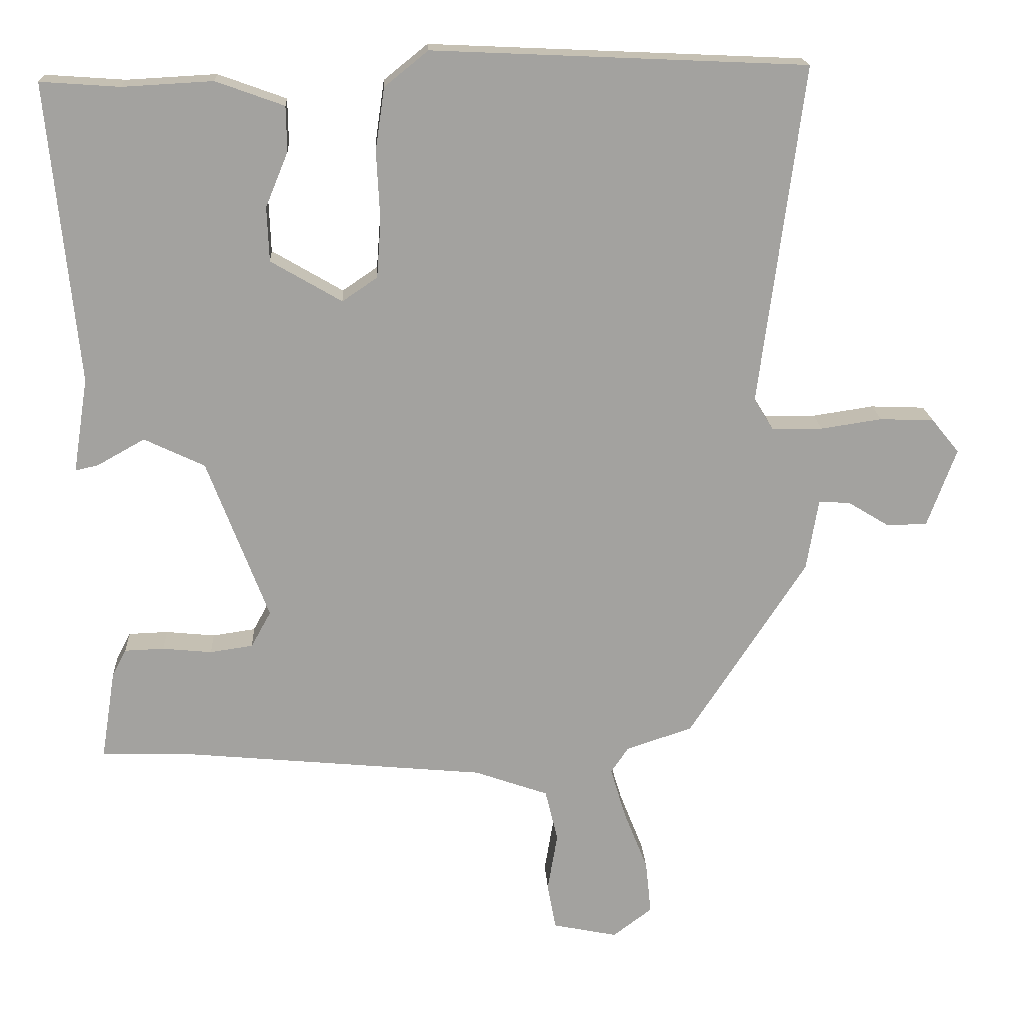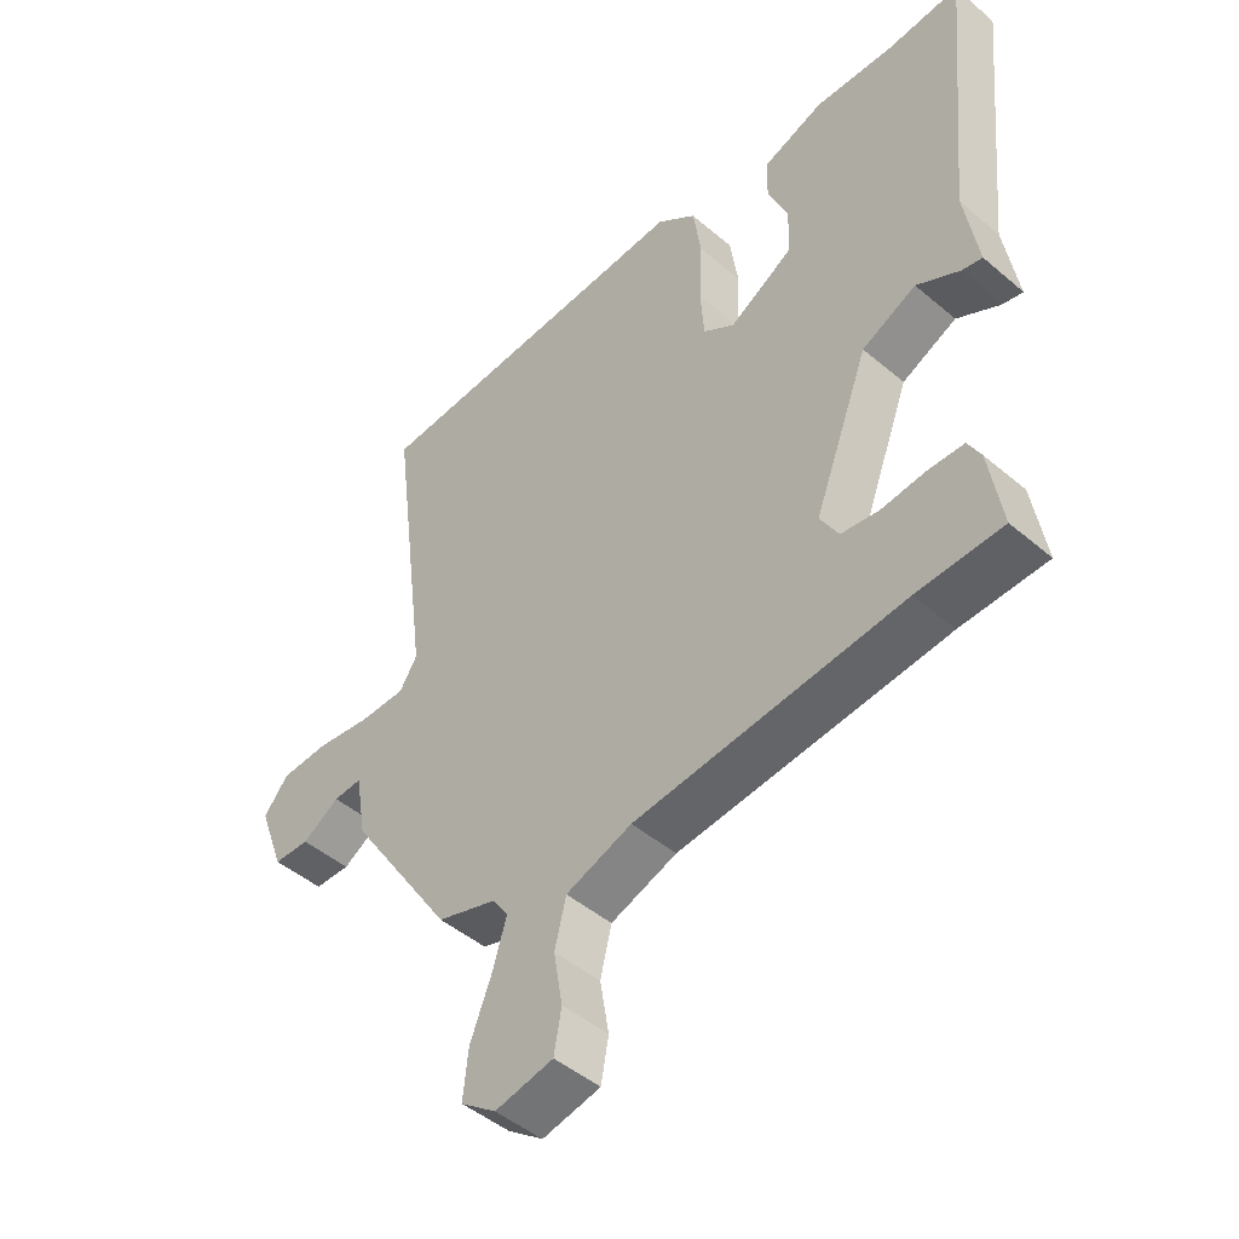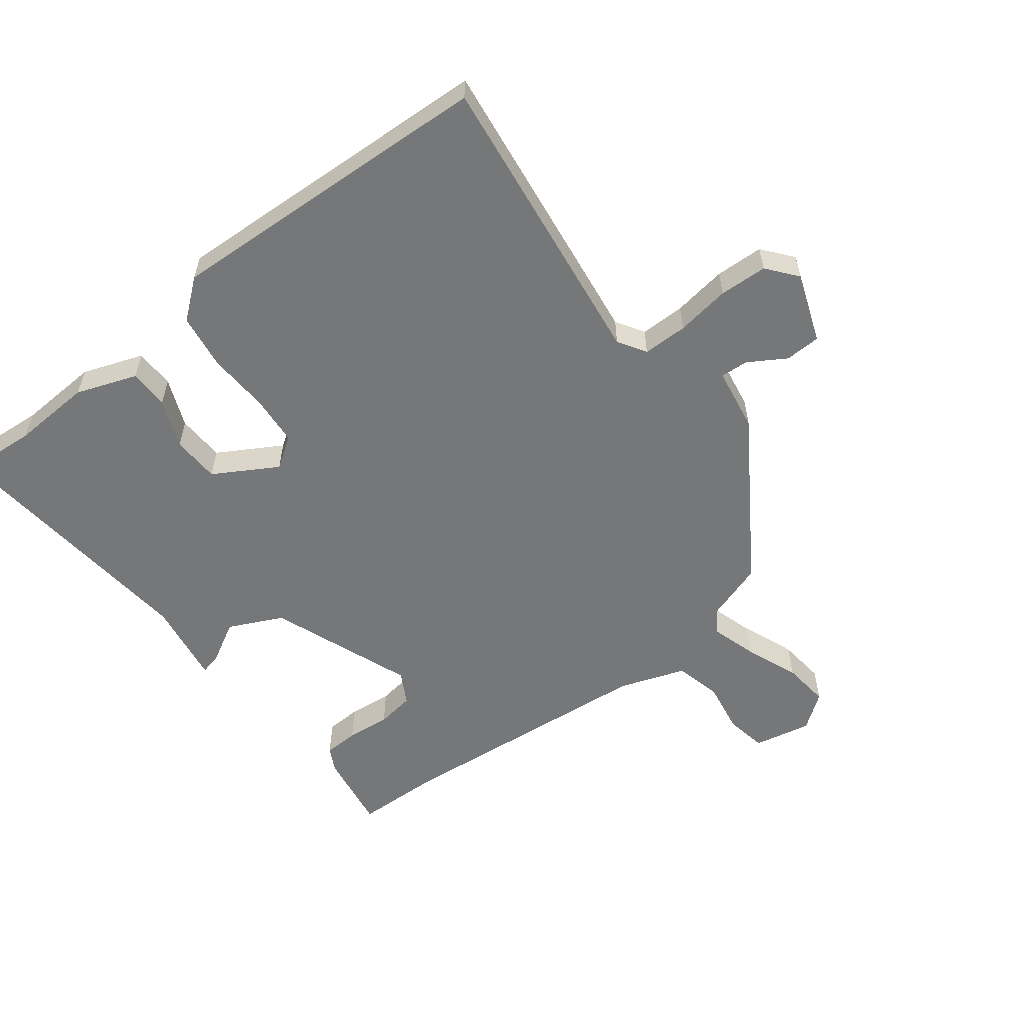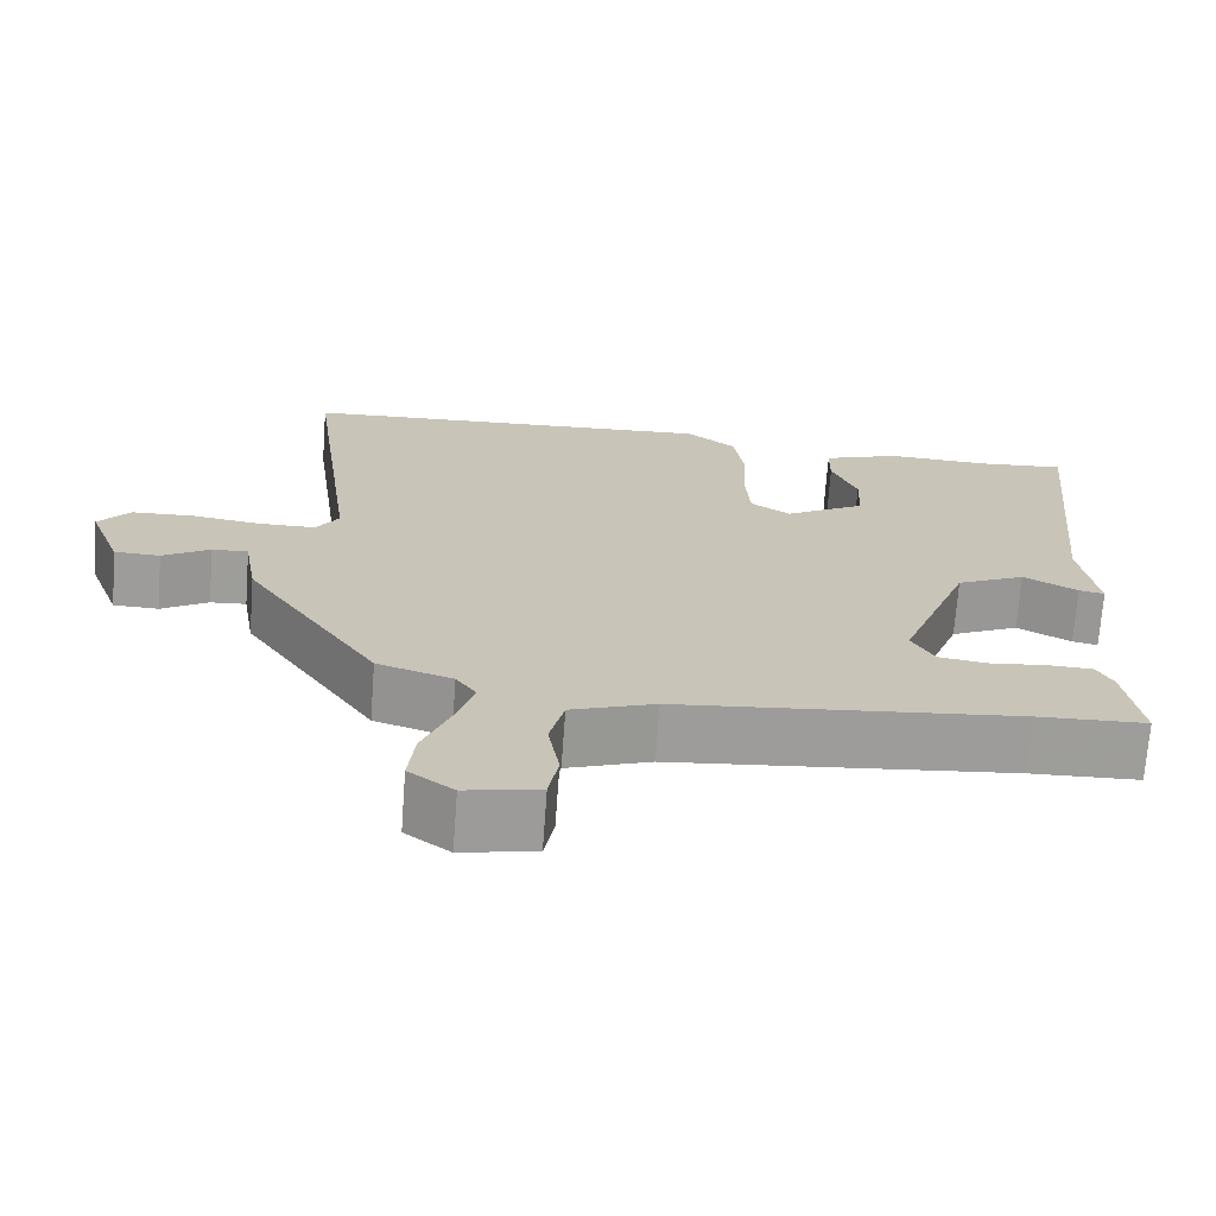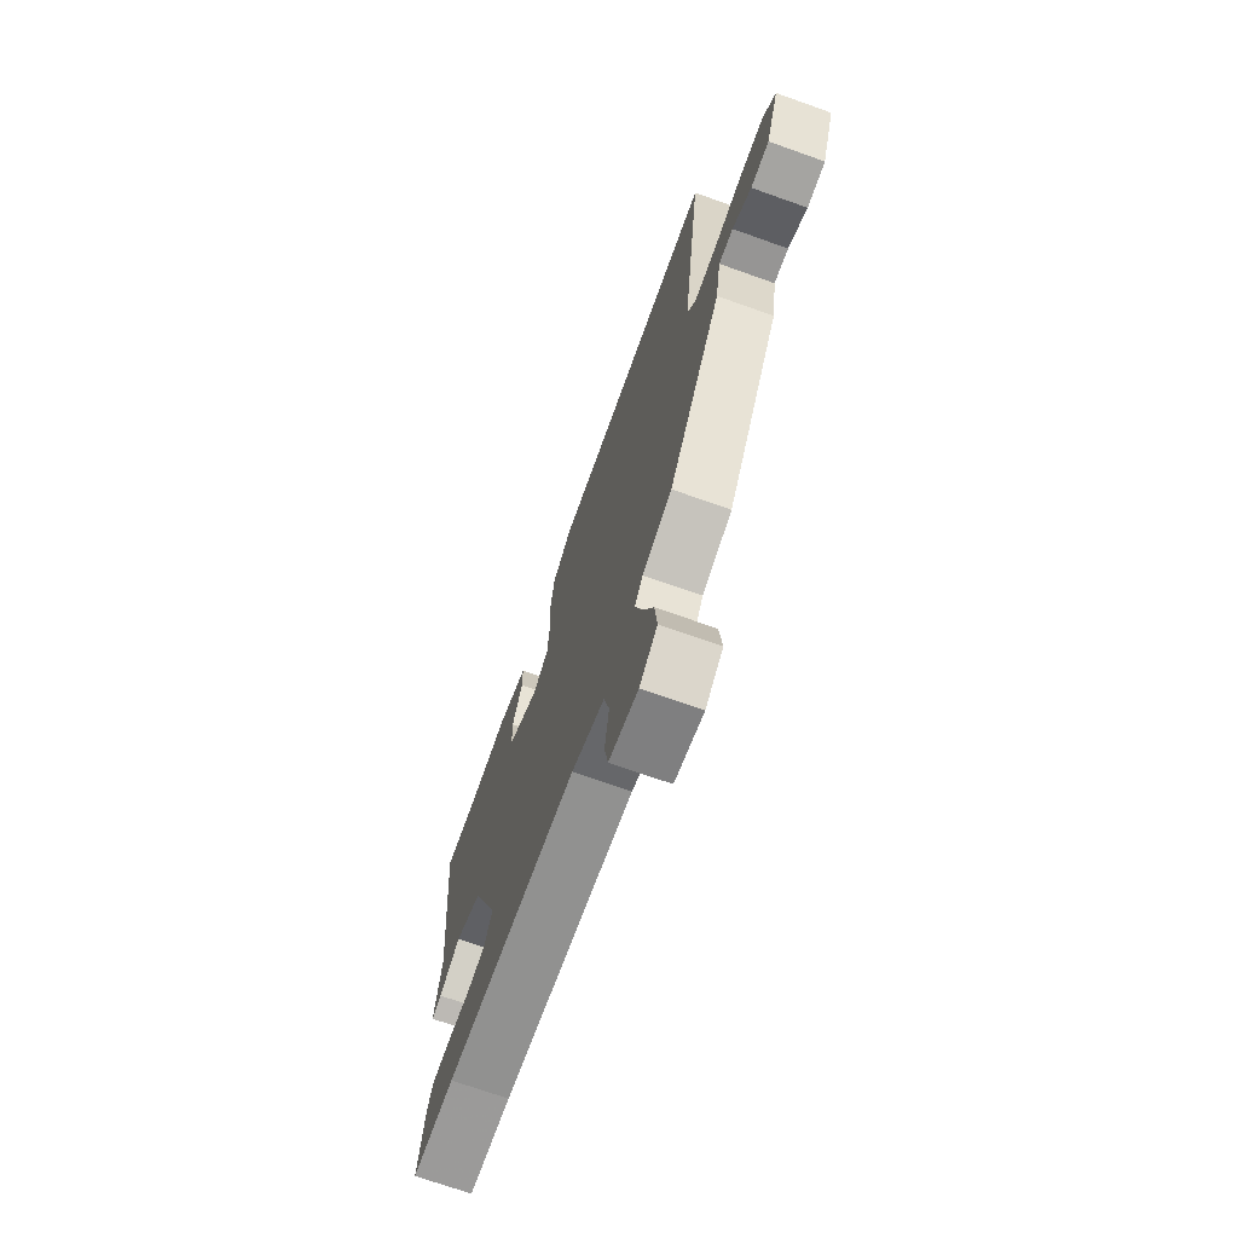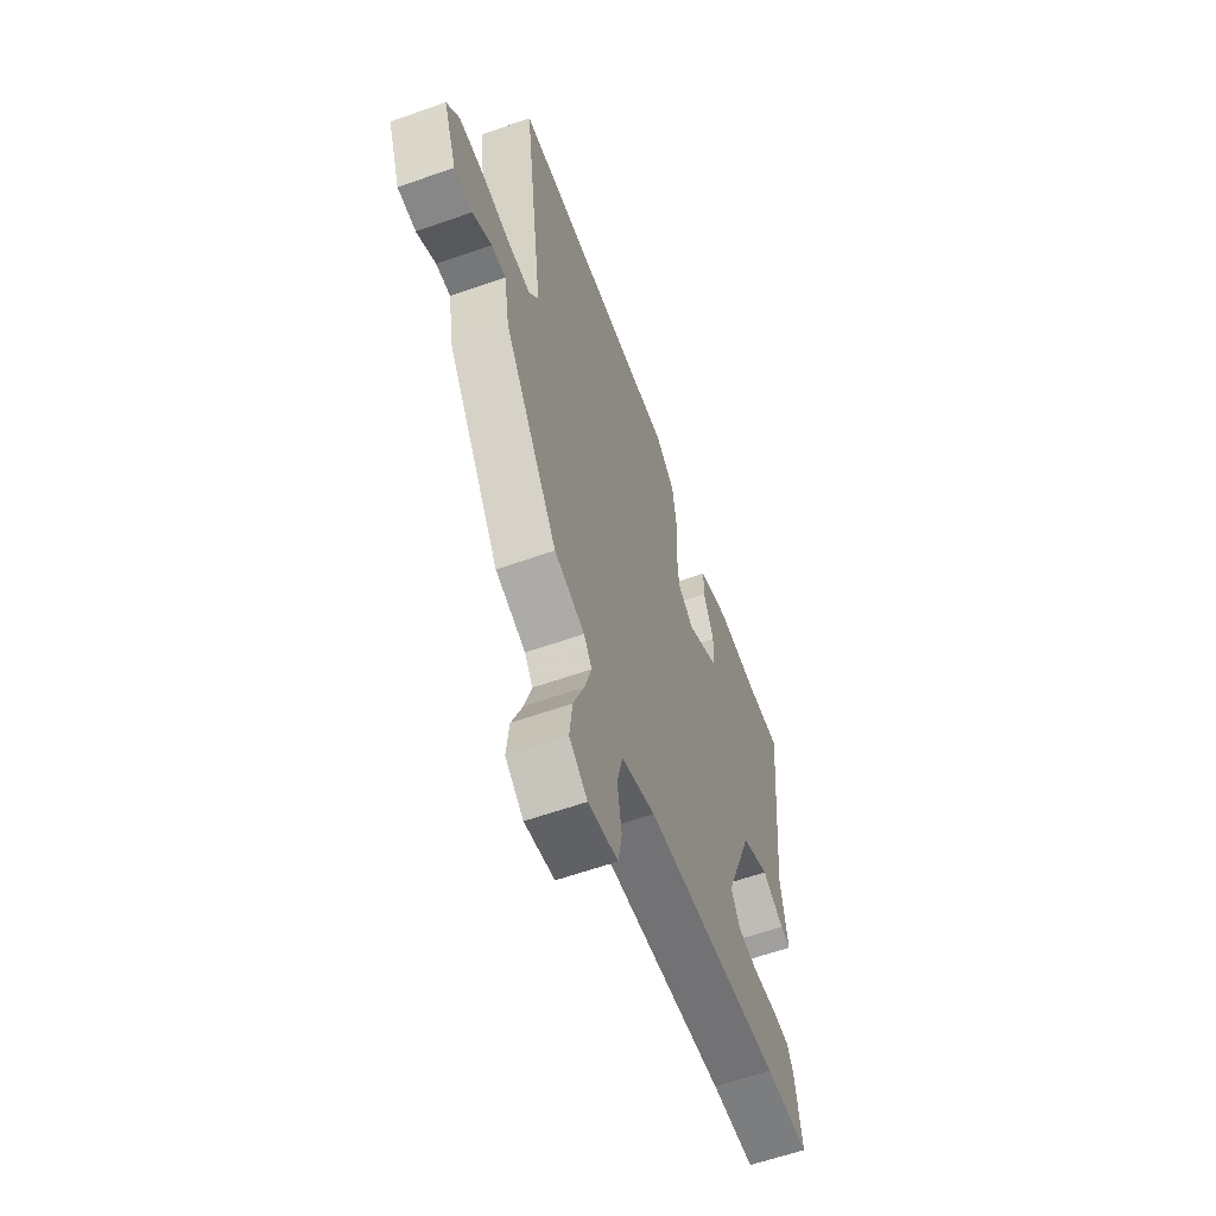
<metadata>
{"format":"obj","ext":"obj","renderer":"f3d","projection":"perspective","resolution":1024,"background":"white","views":[{"elev":17.9,"azim":-3.1,"up":"+Z"},{"elev":-47.2,"azim":-133.8,"up":"+Z"},{"elev":-57.0,"azim":37.5,"up":"+Y"},{"elev":-70.3,"azim":175.8,"up":"+Z"},{"elev":-71.2,"azim":70.4,"up":"+Z"},{"elev":-60.5,"azim":109.9,"up":"+Z"}]}
</metadata>
<code>
v -0.553 0.07 0.504
v -0.44 0.07 0.496
v -0.312 0.07 0.503
v -0.215 0.07 0.468
v -0.214 0.07 0.404
v -0.246 0.07 0.326
v -0.243 0.07 0.249
v -0.142 0.07 0.19
v -0.092 0.07 0.224
v -0.086 0.07 0.305
v -0.091 0.07 0.404
v -0.078 0.07 0.493
v -0.016 0.07 0.543
v 0.516 0.07 0.519
v 0.453 0.07 0.036
v 0.481 0.07 -0.009
v 0.553 0.07 -0.009
v 0.64 0.07 0.004
v 0.717 0.07 0.001
v 0.756 0.07 -0.047
v 0.715 0.07 -0.158
v 0.658 0.07 -0.16
v 0.599 0.07 -0.124
v 0.554 0.07 -0.121
v 0.537 0.07 -0.223
v 0.37 0.07 -0.479
v 0.276 0.07 -0.51
v 0.251 0.07 -0.547
v 0.273 0.07 -0.62
v 0.307 0.07 -0.706
v 0.315 0.07 -0.782
v 0.259 0.07 -0.824
v 0.167 0.07 -0.805
v 0.155 0.07 -0.739
v 0.169 0.07 -0.655
v 0.151 0.07 -0.581
v 0.046 0.07 -0.544
v -0.379 0.07 -0.504
v -0.514 0.07 -0.5
v -0.494 0.07 -0.373
v -0.474 0.07 -0.335
v -0.418 0.07 -0.333
v -0.348 0.07 -0.34
v -0.287 0.07 -0.331
v -0.259 0.07 -0.28
v -0.346 0.07 -0.051
v -0.432 0.07 -0.01
v -0.5 0.07 -0.048
v -0.532 0.07 -0.055
v -0.511 0.07 0.079
v -0.553 0 0.504
v -0.44 0 0.496
v -0.312 0 0.503
v -0.215 0 0.468
v -0.214 0 0.404
v -0.246 0 0.326
v -0.243 0 0.249
v -0.142 0 0.19
v -0.092 0 0.224
v -0.086 0 0.305
v -0.091 0 0.404
v -0.078 0 0.493
v -0.016 0 0.543
v 0.516 0 0.519
v 0.453 0 0.036
v 0.481 0 -0.009
v 0.553 0 -0.009
v 0.64 0 0.004
v 0.717 0 0.001
v 0.756 0 -0.047
v 0.715 0 -0.158
v 0.658 0 -0.16
v 0.599 0 -0.124
v 0.554 0 -0.121
v 0.537 0 -0.223
v 0.37 0 -0.479
v 0.276 0 -0.51
v 0.251 0 -0.547
v 0.273 0 -0.62
v 0.307 0 -0.706
v 0.315 0 -0.782
v 0.259 0 -0.824
v 0.167 0 -0.805
v 0.155 0 -0.739
v 0.169 0 -0.655
v 0.151 0 -0.581
v 0.046 0 -0.544
v -0.379 0 -0.504
v -0.514 0 -0.5
v -0.494 0 -0.373
v -0.474 0 -0.335
v -0.418 0 -0.333
v -0.348 0 -0.34
v -0.287 0 -0.331
v -0.259 0 -0.28
v -0.346 0 -0.051
v -0.432 0 -0.01
v -0.5 0 -0.048
v -0.532 0 -0.055
v -0.511 0 0.079
f 47 48 49 50
f 50 1 2
f 47 50 2
f 46 47 2
f 45 46 2 3
f 41 42 43
f 40 41 43
f 39 40 43
f 38 39 43
f 37 38 43 44
f 36 37 44 45
f 33 34 35
f 32 33 35
f 31 32 35
f 30 31 35
f 29 30 35
f 28 29 35 36
f 27 28 36 45
f 26 27 45
f 25 26 45
f 24 25 45
f 21 22 23
f 20 21 23
f 19 20 23
f 18 19 23
f 17 18 23
f 16 17 23 24
f 13 14 15
f 12 13 15
f 11 12 15
f 10 11 15
f 9 10 15 16
f 16 24 45
f 9 16 45
f 8 9 45
f 3 4 5 6
f 3 6 7
f 45 3 7
f 7 8 45
f 100 99 98 97
f 52 51 100
f 52 100 97
f 52 97 96
f 53 52 96 95
f 93 92 91
f 93 91 90
f 93 90 89
f 93 89 88
f 94 93 88 87
f 95 94 87 86
f 85 84 83
f 85 83 82
f 85 82 81
f 85 81 80
f 85 80 79
f 86 85 79 78
f 95 86 78 77
f 95 77 76
f 95 76 75
f 95 75 74
f 73 72 71
f 73 71 70
f 73 70 69
f 73 69 68
f 73 68 67
f 74 73 67 66
f 65 64 63
f 65 63 62
f 65 62 61
f 65 61 60
f 66 65 60 59
f 95 74 66
f 95 66 59
f 95 59 58
f 56 55 54 53
f 57 56 53
f 57 53 95
f 95 58 57
f 1 51 52 2
f 2 52 53 3
f 3 53 54 4
f 4 54 55 5
f 5 55 56 6
f 6 56 57 7
f 7 57 58 8
f 8 58 59 9
f 9 59 60 10
f 10 60 61 11
f 11 61 62 12
f 12 62 63 13
f 13 63 64 14
f 14 64 65 15
f 15 65 66 16
f 16 66 67 17
f 17 67 68 18
f 18 68 69 19
f 19 69 70 20
f 20 70 71 21
f 21 71 72 22
f 22 72 73 23
f 23 73 74 24
f 24 74 75 25
f 25 75 76 26
f 26 76 77 27
f 27 77 78 28
f 28 78 79 29
f 29 79 80 30
f 30 80 81 31
f 31 81 82 32
f 32 82 83 33
f 33 83 84 34
f 34 84 85 35
f 35 85 86 36
f 36 86 87 37
f 37 87 88 38
f 38 88 89 39
f 39 89 90 40
f 40 90 91 41
f 41 91 92 42
f 42 92 93 43
f 43 93 94 44
f 44 94 95 45
f 45 95 96 46
f 46 96 97 47
f 47 97 98 48
f 48 98 99 49
f 49 99 100 50
f 50 100 51 1

</code>
